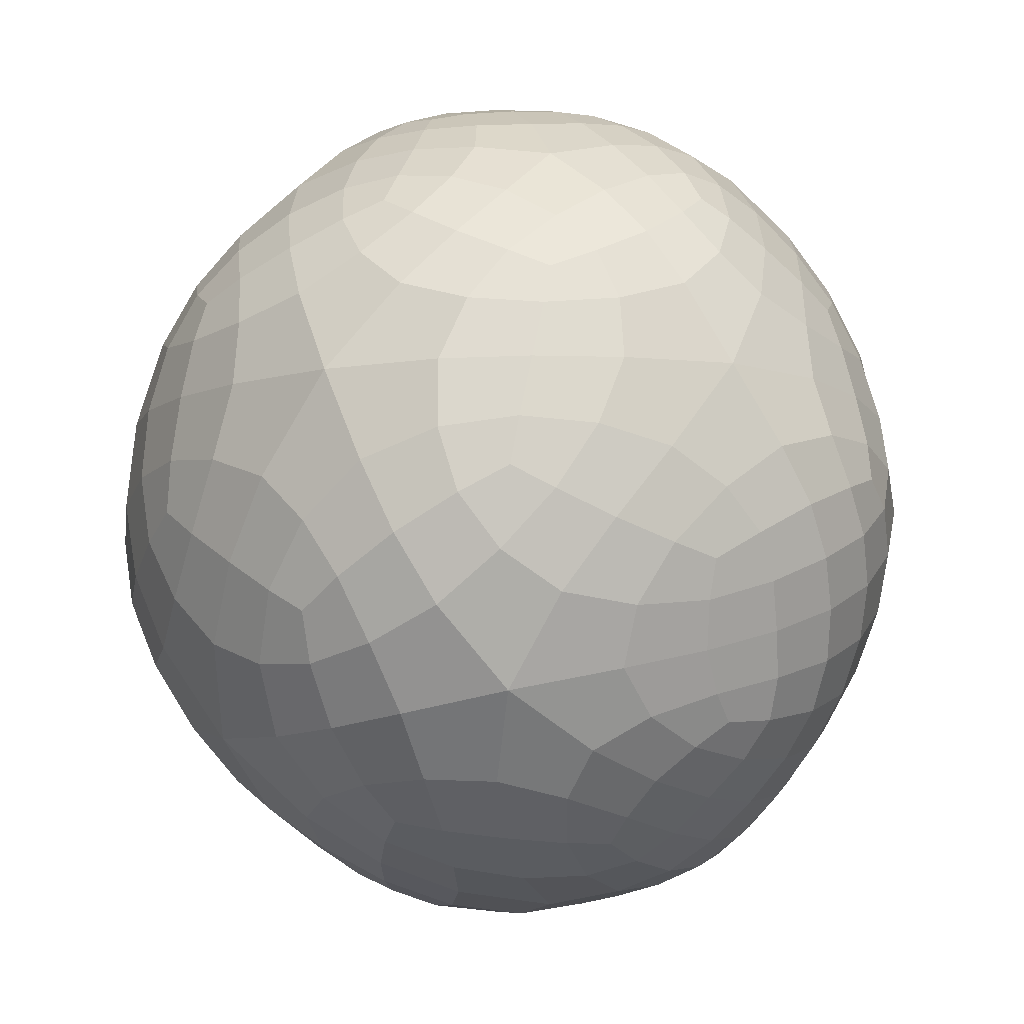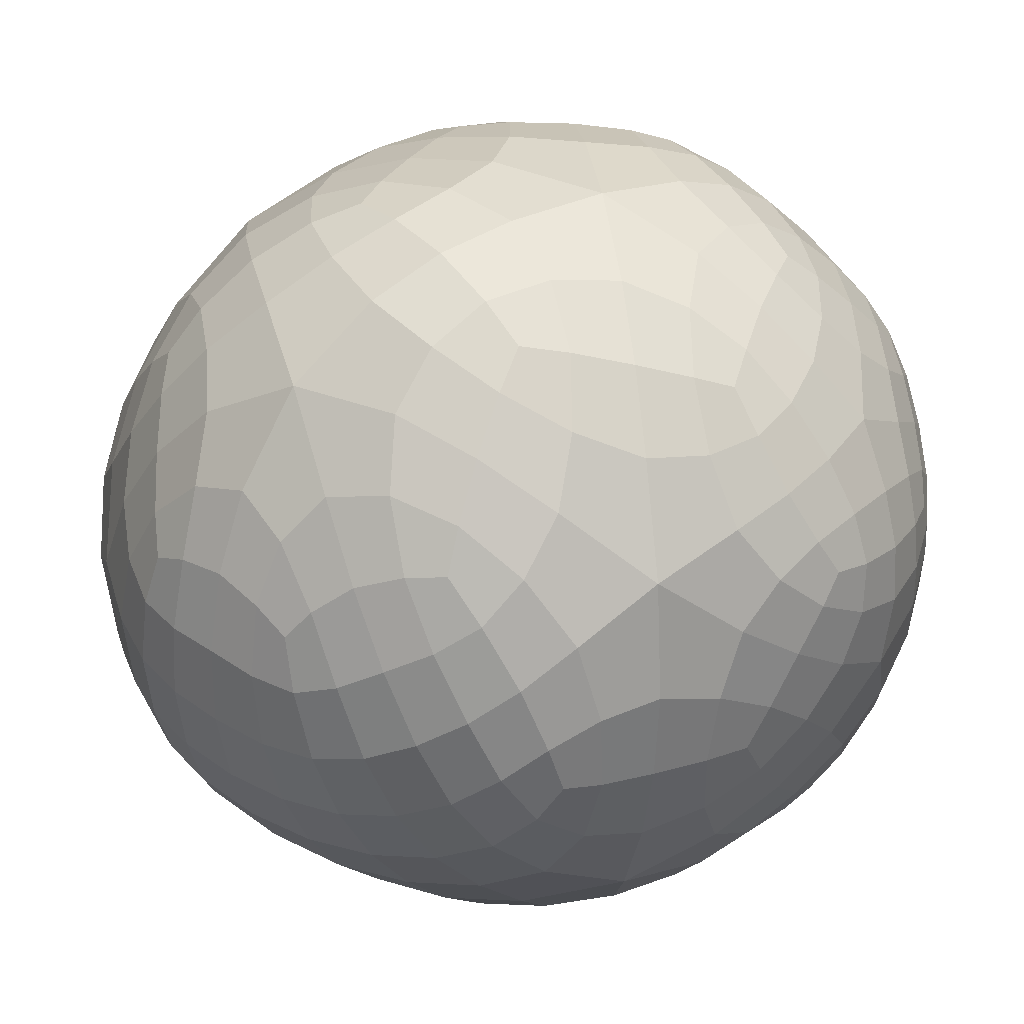
<metadata>
{"format":"obj","ext":"obj","renderer":"f3d","projection":"perspective","resolution":1024,"background":"white","views":[{"elev":11.7,"azim":108.4,"up":"+Y"},{"elev":-38.8,"azim":107.9,"up":"+Z"}]}
</metadata>
<code>
o Sphere
v -0.2928 0.1661 -0.8113
v 0.3391 -0.07384 -0.8229
v 0.4522 0.4529 -0.631
v 0.3215 -0.5169 -0.6548
v 0.2931 0.8566 -0.191
v 0.8327 -0.1659 -0.2767
v 0.3632 -0.7857 -0.2164
v 0.7538 0.4474 0.14
v 0.6242 -0.3937 0.444
v 0.2508 0.7711 0.4028
v 0.3187 0.228 0.7829
v -0.1402 -0.4056 0.7689
v -0.1876 0.8929 0.1315
v -0.442 0.4755 0.5739
v -0.7786 -0.2262 0.2963
v -0.4888 -0.6946 0.2931
v 0.02845 -0.8662 0.1788
v -0.6274 0.5723 -0.24
v -0.7973 -0.01729 -0.3561
v -0.4333 -0.628 -0.4458
v -0.1494 0.7741 -0.4749
v -0.1946 0.6498 -0.5974
v -0.2269 0.5217 -0.6879
v -0.2552 0.376 -0.7583
v -0.02314 0.835 -0.4166
v 0.07907 0.8629 -0.3624
v 0.1793 0.8692 -0.2943
v 0.2701 0.574 -0.6453
v 0.1297 0.6535 -0.6199
v -0.005195 0.717 -0.5677
v 0.2556 0.3984 -0.7569
v 0.09198 0.3378 -0.8161
v -0.07575 0.2659 -0.8389
v 0.4822 -0.09197 -0.7401
v 0.6141 -0.1094 -0.6271
v 0.7298 -0.1288 -0.4854
v 0.3542 0.788 -0.3278
v 0.3986 0.7098 -0.4315
v 0.432 0.6104 -0.5224
v 0.3351 -0.608 -0.5753
v 0.3451 -0.6841 -0.4831
v 0.3523 -0.7409 -0.3703
v 0.7241 -0.3083 -0.4207
v 0.6101 -0.3967 -0.5219
v 0.4751 -0.4657 -0.6011
v 0.7408 0.478 -0.09995
v 0.6887 0.4849 -0.2789
v 0.6045 0.4779 -0.4453
v 0.8011 0.03619 -0.3778
v 0.7282 0.1776 -0.467
v 0.6217 0.3063 -0.5506
v 0.7635 -0.381 -0.2293
v 0.663 -0.5356 -0.2164
v 0.5349 -0.6673 -0.2134
v 0.8389 0.2833 0.0313
v 0.8773 0.1491 -0.05331
v 0.881 0.009928 -0.144
v 0.3008 0.8313 0.2458
v 0.3165 0.8601 0.1081
v 0.3137 0.8681 -0.02936
v 0.4169 0.7237 0.3559
v 0.5399 0.6649 0.3037
v 0.6436 0.584 0.2396
v 0.485 0.292 0.6684
v 0.5994 0.3464 0.5348
v 0.6872 0.3953 0.3729
v 0.4732 -0.595 0.4051
v 0.3435 -0.7176 0.3458
v 0.2029 -0.8067 0.2731
v 0.1056 -0.4425 0.7483
v 0.2849 -0.4477 0.6906
v 0.4468 -0.4336 0.5998
v -0.07694 0.8939 0.2365
v 0.02299 0.8775 0.3011
v 0.1246 0.8404 0.35
v 0.07948 0.7363 0.5013
v -0.08215 0.6865 0.557
v -0.2453 0.6121 0.5858
v -0.05686 -0.5973 0.6502
v -0.01163 -0.7137 0.5194
v 0.01761 -0.7997 0.3689
v -0.4387 -0.6664 0.4347
v -0.3685 -0.6195 0.5575
v -0.2777 -0.5451 0.6614
v -0.7262 -0.3878 0.3216
v -0.6658 -0.5056 0.3253
v -0.5851 -0.6068 0.314
v -0.2742 0.835 0.2647
v -0.3457 0.761 0.3659
v -0.404 0.6576 0.4559
v -0.6055 0.2908 0.5041
v -0.6996 0.1308 0.4405
v -0.7559 -0.0367 0.3782
v -0.3365 0.8442 0.06874
v -0.4497 0.7829 -0.01269
v -0.5445 0.6991 -0.1104
v -0.8346 -0.1306 0.1256
v -0.8532 -0.07392 -0.03506
v -0.84 -0.04078 -0.1988
v -0.3074 -0.7801 -0.2839
v -0.2006 -0.8501 -0.1476
v -0.09201 -0.8819 -0.000545
v -0.7824 -0.3414 0.09903
v -0.7308 -0.4397 -0.07606
v -0.633 -0.5308 -0.2491
v -0.7671 -0.1577 -0.3996
v -0.7064 -0.295 -0.4355
v -0.609 -0.4345 -0.4568
v -0.5024 -0.6883 -0.2068
v -0.5224 -0.7084 -0.0301
v -0.5172 -0.7092 0.1365
v -0.3051 0.7475 -0.437
v -0.4231 0.71 -0.3929
v -0.5241 0.656 -0.3339
v -0.7185 0.4146 -0.256
v -0.7749 0.2704 -0.2774
v -0.8005 0.1261 -0.3125
v -0.3332 -0.07245 -0.793
v -0.3657 -0.2581 -0.7327
v -0.402 -0.4314 -0.6327
v -0.1883 -0.7526 -0.4334
v -0.009487 -0.8079 -0.3845
v 0.1661 -0.8235 -0.3153
v 0.1542 -0.5509 -0.6774
v -0.02158 -0.5762 -0.6619
v -0.2043 -0.6016 -0.6004
v -0.04918 0.9264 0.05399
v 0.05937 0.9301 -0.02589
v 0.1652 0.9096 -0.1076
v -0.197 0.9017 -0.03401
v -0.1969 0.8884 -0.1763
v -0.1851 0.8507 -0.3179
v 0.1907 -0.05177 -0.8716
v 0.04159 -0.01476 -0.8875
v -0.1078 0.04932 -0.8721
v 0.3067 -0.4164 -0.7265
v 0.301 -0.3079 -0.782
v 0.3133 -0.1922 -0.8128
v 0.4339 0.2846 -0.7324
v 0.4045 0.1608 -0.7887
v 0.3713 0.04335 -0.8166
v 0.2711 -0.8512 -0.1195
v 0.1997 -0.8821 -0.03532
v 0.1255 -0.8856 0.05605
v 0.6557 0.6155 0.0126
v 0.5553 0.7144 -0.07298
v 0.4399 0.79 -0.1409
v 0.7538 -0.3351 0.2611
v 0.8213 -0.2833 0.1088
v 0.8523 -0.229 -0.05512
v 0.7336 -0.1527 0.4084
v 0.78 0.03895 0.3472
v 0.791 0.2261 0.2657
v 0.6052 -0.558 0.2591
v 0.5531 -0.6622 0.1089
v 0.4769 -0.7372 -0.04284
v 0.433 0.06351 0.7565
v 0.5145 -0.07607 0.6973
v 0.5771 -0.2154 0.6034
v 0.3111 0.4126 0.7145
v 0.3016 0.5463 0.6329
v 0.2831 0.6602 0.5318
v 0.004631 -0.228 0.8415
v 0.1105 -0.08402 0.8628
v 0.2087 0.06105 0.846
v -0.2358 0.4152 0.7105
v -0.06009 0.359 0.7767
v 0.1183 0.2974 0.8041
v -0.2524 -0.1645 0.7937
v -0.3363 0.03643 0.7639
v -0.4027 0.2366 0.6968
v -0.6725 -0.251 0.4889
v -0.5401 -0.2944 0.6168
v -0.3774 -0.344 0.7083
v -0.1386 -0.8553 0.2088
v -0.2683 -0.8235 0.2394
v -0.3835 -0.7685 0.2678
v -0.6604 0.5555 -0.02786
v -0.6463 0.5357 0.1663
v -0.5855 0.5147 0.3596
v -0.4463 0.3005 -0.6985
v -0.5377 0.398 -0.5795
v -0.5999 0.4844 -0.4354
v -0.496 0.08804 -0.7167
v -0.6282 0.04391 -0.6158
v -0.7272 0.009809 -0.496
v 0.2091 0.7626 -0.4985
v 0.2469 0.8116 -0.3914
v 0.2927 0.7418 -0.4801
v 0.3039 0.6617 -0.5631
v 0.1803 0.7207 -0.5531
v 0.06913 0.78 -0.5024
v 0.1508 0.8115 -0.4458
v 0.001202 0.5103 -0.732
v -0.06327 0.6239 -0.6462
v 0.06167 0.5758 -0.6862
v 0.1709 0.4986 -0.7213
v 0.04117 0.4357 -0.7722
v -0.1053 0.3912 -0.7857
v -0.1004 0.5138 -0.7211
v -0.02413 0.9189 -0.1891
v -0.07721 0.8813 -0.3025
v -0.09792 0.9112 -0.1808
v -0.08681 0.9249 -0.06058
v 0.01111 0.9281 -0.1186
v 0.09783 0.9093 -0.2004
v 0.01718 0.9008 -0.2668
v 0.6092 0.08094 -0.6418
v 0.5021 0.01689 -0.7354
v 0.5257 0.1222 -0.7119
v 0.5667 0.2199 -0.6499
v 0.6659 0.1212 -0.5706
v 0.7219 0.000775 -0.5099
v 0.6202 -0.002996 -0.6318
v 0.5662 0.6511 -0.2781
v 0.4656 0.7435 -0.2581
v 0.5677 0.6804 -0.1886
v 0.6588 0.5919 -0.1326
v 0.6206 0.5841 -0.281
v 0.5428 0.589 -0.4169
v 0.4979 0.678 -0.3538
v 0.7074 -0.5102 0.01541
v 0.7853 -0.3844 -0.07922
v 0.7645 -0.4173 0.06163
v 0.7009 -0.4764 0.1784
v 0.6442 -0.579 0.0624
v 0.5884 -0.6402 -0.07219
v 0.6948 -0.5228 -0.08637
v 0.8682 -0.02834 0.149
v 0.8496 0.1548 0.1523
v 0.8366 0.000819 0.2349
v 0.804 -0.1663 0.2737
v 0.8575 -0.1402 0.138
v 0.8853 -0.07841 -0.002078
v 0.8835 0.05226 0.06474
v 0.3875 -0.7863 0.1479
v 0.3844 -0.8053 0.005719
v 0.4607 -0.7382 0.1366
v 0.4934 -0.6628 0.2702
v 0.3774 -0.7593 0.2335
v 0.2551 -0.837 0.1589
v 0.3114 -0.8398 0.06938
v 0.6572 0.1067 0.5465
v 0.7195 0.2401 0.4078
v 0.637 0.2149 0.5444
v 0.5415 0.1526 0.6622
v 0.6027 0.02508 0.6178
v 0.6668 -0.07879 0.5294
v 0.7147 0.07762 0.4624
v 0.3217 -0.2226 0.794
v 0.3275 -0.04872 0.816
v 0.2332 -0.1695 0.8355
v 0.1581 -0.3022 0.8118
v 0.3095 -0.3228 0.7578
v 0.4512 -0.2939 0.6867
v 0.4107 -0.1646 0.7609
v -0.7386 0.4151 -0.0658
v -0.7993 0.2627 -0.1
v -0.8344 0.1085 -0.1443
v -0.7262 0.3948 0.133
v -0.7944 0.2381 0.08883
v -0.839 0.07807 0.03427
v -0.6786 0.3607 0.3292
v -0.76 0.1961 0.2746
v -0.8137 0.02824 0.2113
v -0.1071 0.1064 0.8399
v -0.2494 0.2506 0.7667
v -0.2075 0.07683 0.8141
v -0.1196 -0.08829 0.8417
v -0.01419 0.01978 0.8613
v 0.06125 0.1532 0.8468
v -0.09314 0.221 0.8187
v -0.6725 -0.5592 0.06296
v -0.7383 -0.4382 0.1575
v -0.6985 -0.511 0.000683
v -0.6155 -0.5969 -0.1309
v -0.6137 -0.627 0.01141
v -0.6092 -0.6248 0.1634
v -0.6835 -0.5334 0.1797
v -0.7973 -0.2944 -0.1889
v -0.8192 -0.261 0.000606
v -0.8341 -0.2055 -0.119
v -0.8147 -0.1796 -0.2579
v -0.7636 -0.3062 -0.3002
v -0.6959 -0.4248 -0.3002
v -0.7703 -0.3604 -0.1434
v 0.1753 0.1758 -0.871
v 0.005627 0.1669 -0.8766
v 0.1398 0.2446 -0.8531
v 0.2848 0.2861 -0.8049
v 0.2759 0.1763 -0.8452
v 0.2369 0.06657 -0.8688
v 0.1116 0.1005 -0.8888
v 0.5442 -0.2769 -0.6578
v 0.4594 -0.1974 -0.7396
v 0.5834 -0.2079 -0.6415
v 0.6768 -0.2407 -0.5286
v 0.5841 -0.3247 -0.598
v 0.4587 -0.3805 -0.6705
v 0.4463 -0.2937 -0.7216
v 0.573 -0.5549 -0.4158
v 0.5001 -0.6584 -0.342
v 0.4809 -0.6202 -0.447
v 0.479 -0.5507 -0.5287
v 0.601 -0.4844 -0.4587
v 0.6968 -0.4244 -0.3588
v 0.6178 -0.5484 -0.3349
v 0.7995 0.2847 -0.2699
v 0.6924 0.3575 -0.4188
v 0.7556 0.3751 -0.2743
v 0.8066 0.3524 -0.1212
v 0.8438 0.2315 -0.176
v 0.8421 0.123 -0.2634
v 0.7762 0.2385 -0.3569
v 0.4944 0.7666 0.1089
v 0.4266 0.8134 -0.01648
v 0.4188 0.8124 0.1055
v 0.418 0.7817 0.229
v 0.5226 0.7268 0.1904
v 0.6038 0.6689 0.1195
v 0.5271 0.7467 0.03315
v 0.1428 0.9138 0.132
v 0.2057 0.9069 0.004206
v 0.1079 0.925 0.06498
v 0.01672 0.9205 0.1457
v 0.09709 0.9041 0.208
v 0.1918 0.8744 0.238
v 0.2173 0.8962 0.12
v 0.511 0.537 0.5103
v 0.6209 0.5149 0.386
v 0.5327 0.5956 0.4223
v 0.4206 0.6411 0.475
v 0.4283 0.5424 0.5718
v 0.4494 0.4265 0.6355
v 0.5537 0.4614 0.5232
v 0.2223 -0.6458 0.5383
v 0.1578 -0.7543 0.406
v 0.2834 -0.6782 0.4577
v 0.3819 -0.5691 0.5238
v 0.2528 -0.565 0.6092
v 0.1009 -0.5745 0.6509
v 0.12 -0.6797 0.5347
v 0.0434 0.5507 0.6812
v 0.1306 0.6507 0.5857
v -0.0172 0.6129 0.6293
v -0.145 0.5363 0.669
v -0.006897 0.476 0.7267
v 0.1506 0.4339 0.7433
v 0.1583 0.5505 0.6699
v -0.1447 0.7962 0.4351
v -0.267 0.7029 0.5001
v -0.1247 0.7531 0.4887
v 0.01027 0.7998 0.4364
v -0.0686 0.8374 0.3829
v -0.1658 0.847 0.3306
v -0.2356 0.7832 0.4173
v -0.216 -0.7482 0.4676
v -0.1175 -0.8105 0.3612
v -0.1321 -0.7387 0.4946
v -0.185 -0.6463 0.6003
v -0.2785 -0.6959 0.518
v -0.3399 -0.7391 0.4048
v -0.2361 -0.7904 0.3736
v -0.5467 -0.03897 0.6451
v -0.4042 -0.1787 0.727
v -0.4602 -0.005473 0.7024
v -0.5311 0.1566 0.6291
v -0.6201 0.04123 0.5698
v -0.6629 -0.1013 0.525
v -0.5442 -0.1551 0.6397
v -0.5461 -0.4841 0.5399
v -0.4112 -0.4659 0.6478
v -0.5436 -0.4105 0.5799
v -0.6541 -0.3827 0.4686
v -0.6103 -0.491 0.4554
v -0.5339 -0.5834 0.4492
v -0.4692 -0.543 0.5609
v -0.502 0.7176 0.1937
v -0.508 0.644 0.3371
v -0.4412 0.7385 0.2791
v -0.384 0.8028 0.1858
v -0.4836 0.7502 0.1035
v -0.5748 0.6689 0.03264
v -0.5662 0.6486 0.1869
v 0.1382 -0.4376 -0.7508
v -0.04092 -0.4494 -0.7396
v -0.2252 -0.4538 -0.6944
v 0.1379 -0.3117 -0.8117
v -0.0332 -0.3045 -0.8094
v -0.2049 -0.2864 -0.78
v 0.1559 -0.1803 -0.8525
v -0.006631 -0.1546 -0.8603
v -0.1704 -0.1125 -0.84
v -0.3425 -0.8218 -0.005693
v -0.4153 -0.7803 0.1193
v -0.4229 -0.779 -0.0295
v -0.3889 -0.7749 -0.1716
v -0.2868 -0.8356 -0.07523
v -0.2016 -0.8632 0.05662
v -0.3094 -0.832 0.09976
v -0.3738 0.819 -0.194
v -0.3107 0.8617 -0.05783
v -0.2986 0.8543 -0.1832
v -0.2995 0.8165 -0.3103
v -0.4017 0.7788 -0.2799
v -0.4832 0.7394 -0.2141
v -0.4097 0.8078 -0.119
v -0.4156 0.5526 -0.5801
v -0.5166 0.5689 -0.4662
v -0.4258 0.6258 -0.5029
v -0.3191 0.6501 -0.5487
v -0.3403 0.5381 -0.6344
v -0.3799 0.4182 -0.6862
v -0.468 0.4865 -0.5865
v -0.6697 0.2476 -0.5256
v -0.7386 0.1397 -0.4585
v -0.7246 0.262 -0.4279
v -0.6742 0.3774 -0.4228
v -0.6139 0.312 -0.5557
v -0.55 0.2161 -0.6551
v -0.6533 0.1636 -0.5739
v -0.5896 -0.1876 -0.6275
v -0.6988 -0.1224 -0.5261
v -0.6073 -0.08607 -0.6323
v -0.4849 -0.06874 -0.721
v -0.5021 -0.2214 -0.6774
v -0.545 -0.3515 -0.5879
v -0.6435 -0.2458 -0.5528
v -0.01689 -0.877 -0.211
v 0.003374 -0.8941 -0.06786
v -0.1004 -0.8678 -0.1928
v -0.1723 -0.816 -0.3154
v -0.02272 -0.8506 -0.2895
v 0.1279 -0.8658 -0.2207
v 0.07829 -0.8915 -0.1379
v 0.08501 -0.7259 -0.5292
v -0.1026 -0.7065 -0.5303
v 0.02959 -0.6726 -0.5878
v 0.1802 -0.6455 -0.5986
v 0.1989 -0.719 -0.5136
v 0.1903 -0.7759 -0.4184
v 0.03492 -0.7642 -0.4715
f 188 189 187 193
f 190 191 187 189
f 192 193 187 191
f 5 37 188 27
f 37 38 189 188
f 27 188 193 26
f 3 28 190 39
f 28 29 191 190
f 39 190 189 38
f 21 25 192 30
f 25 26 193 192
f 30 192 191 29
f 195 196 194 200
f 197 198 194 196
f 199 200 194 198
f 21 30 195 22
f 30 29 196 195
f 22 195 200 23
f 3 31 197 28
f 31 32 198 197
f 28 197 196 29
f 1 24 199 33
f 24 23 200 199
f 33 199 198 32
f 202 203 201 207
f 204 205 201 203
f 206 207 201 205
f 21 132 202 25
f 132 131 203 202
f 25 202 207 26
f 13 127 204 130
f 127 128 205 204
f 130 204 203 131
f 5 27 206 129
f 27 26 207 206
f 129 206 205 128
f 209 210 208 214
f 211 212 208 210
f 213 214 208 212
f 2 141 209 34
f 141 140 210 209
f 34 209 214 35
f 3 51 211 139
f 51 50 212 211
f 139 211 210 140
f 6 36 213 49
f 36 35 214 213
f 49 213 212 50
f 216 217 215 221
f 218 219 215 217
f 220 221 215 219
f 5 147 216 37
f 147 146 217 216
f 37 216 221 38
f 8 46 218 145
f 46 47 219 218
f 145 218 217 146
f 3 39 220 48
f 39 38 221 220
f 48 220 219 47
f 223 224 222 228
f 225 226 222 224
f 227 228 222 226
f 6 150 223 52
f 150 149 224 223
f 52 223 228 53
f 9 154 225 148
f 154 155 226 225
f 148 225 224 149
f 7 54 227 156
f 54 53 228 227
f 156 227 226 155
f 230 231 229 235
f 232 233 229 231
f 234 235 229 233
f 8 153 230 55
f 153 152 231 230
f 55 230 235 56
f 9 148 232 151
f 148 149 233 232
f 151 232 231 152
f 6 57 234 150
f 57 56 235 234
f 150 234 233 149
f 237 238 236 242
f 239 240 236 238
f 241 242 236 240
f 7 156 237 142
f 156 155 238 237
f 142 237 242 143
f 9 67 239 154
f 67 68 240 239
f 154 239 238 155
f 17 144 241 69
f 144 143 242 241
f 69 241 240 68
f 244 245 243 249
f 246 247 243 245
f 248 249 243 247
f 8 66 244 153
f 66 65 245 244
f 153 244 249 152
f 11 157 246 64
f 157 158 247 246
f 64 246 245 65
f 9 151 248 159
f 151 152 249 248
f 159 248 247 158
f 251 252 250 256
f 253 254 250 252
f 255 256 250 254
f 11 165 251 157
f 165 164 252 251
f 157 251 256 158
f 12 70 253 163
f 70 71 254 253
f 163 253 252 164
f 9 159 255 72
f 159 158 256 255
f 72 255 254 71
f 257 258 261 260
f 258 259 262 261
f 260 261 264 263
f 261 262 265 264
f 18 115 257 178
f 115 116 258 257
f 116 117 259 258
f 117 19 99 259
f 259 99 98 262
f 262 98 97 265
f 265 97 15 93
f 264 265 93 92
f 263 264 92 91
f 180 263 91 14
f 179 260 263 180
f 178 257 260 179
f 267 268 266 272
f 269 270 266 268
f 271 272 266 270
f 14 171 267 166
f 171 170 268 267
f 166 267 272 167
f 12 163 269 169
f 163 164 270 269
f 169 269 268 170
f 11 168 271 165
f 168 167 272 271
f 165 271 270 164
f 274 275 273 279
f 276 277 273 275
f 278 279 273 277
f 15 103 274 85
f 103 104 275 274
f 85 274 279 86
f 20 109 276 105
f 109 110 277 276
f 105 276 275 104
f 16 87 278 111
f 87 86 279 278
f 111 278 277 110
f 281 282 280 286
f 283 284 280 282
f 285 286 280 284
f 15 97 281 103
f 97 98 282 281
f 103 281 286 104
f 19 106 283 99
f 106 107 284 283
f 99 283 282 98
f 20 105 285 108
f 105 104 286 285
f 108 285 284 107
f 288 289 287 293
f 290 291 287 289
f 292 293 287 291
f 1 33 288 135
f 33 32 289 288
f 135 288 293 134
f 3 139 290 31
f 139 140 291 290
f 31 290 289 32
f 2 133 292 141
f 133 134 293 292
f 141 292 291 140
f 295 296 294 300
f 297 298 294 296
f 299 300 294 298
f 2 34 295 138
f 34 35 296 295
f 138 295 300 137
f 6 43 297 36
f 43 44 298 297
f 36 297 296 35
f 4 136 299 45
f 136 137 300 299
f 45 299 298 44
f 302 303 301 307
f 304 305 301 303
f 306 307 301 305
f 7 42 302 54
f 42 41 303 302
f 54 302 307 53
f 4 45 304 40
f 45 44 305 304
f 40 304 303 41
f 6 52 306 43
f 52 53 307 306
f 43 306 305 44
f 309 310 308 314
f 311 312 308 310
f 313 314 308 312
f 3 48 309 51
f 48 47 310 309
f 51 309 314 50
f 8 55 311 46
f 55 56 312 311
f 46 311 310 47
f 6 49 313 57
f 49 50 314 313
f 57 313 312 56
f 316 317 315 321
f 318 319 315 317
f 320 321 315 319
f 5 60 316 147
f 60 59 317 316
f 147 316 321 146
f 10 61 318 58
f 61 62 319 318
f 58 318 317 59
f 8 145 320 63
f 145 146 321 320
f 63 320 319 62
f 323 324 322 328
f 325 326 322 324
f 327 328 322 326
f 5 129 323 60
f 129 128 324 323
f 60 323 328 59
f 13 73 325 127
f 73 74 326 325
f 127 325 324 128
f 10 58 327 75
f 58 59 328 327
f 75 327 326 74
f 330 331 329 335
f 332 333 329 331
f 334 335 329 333
f 8 63 330 66
f 63 62 331 330
f 66 330 335 65
f 10 162 332 61
f 162 161 333 332
f 61 332 331 62
f 11 64 334 160
f 64 65 335 334
f 160 334 333 161
f 337 338 336 342
f 339 340 336 338
f 341 342 336 340
f 17 69 337 81
f 69 68 338 337
f 81 337 342 80
f 9 72 339 67
f 72 71 340 339
f 67 339 338 68
f 12 79 341 70
f 79 80 342 341
f 70 341 340 71
f 344 345 343 349
f 346 347 343 345
f 348 349 343 347
f 10 76 344 162
f 76 77 345 344
f 162 344 349 161
f 14 166 346 78
f 166 167 347 346
f 78 346 345 77
f 11 160 348 168
f 160 161 349 348
f 168 348 347 167
f 351 352 350 356
f 353 354 350 352
f 355 356 350 354
f 14 78 351 90
f 78 77 352 351
f 90 351 356 89
f 10 75 353 76
f 75 74 354 353
f 76 353 352 77
f 13 88 355 73
f 88 89 356 355
f 73 355 354 74
f 358 359 357 363
f 360 361 357 359
f 362 363 357 361
f 17 81 358 175
f 81 80 359 358
f 175 358 363 176
f 12 84 360 79
f 84 83 361 360
f 79 360 359 80
f 16 177 362 82
f 177 176 363 362
f 82 362 361 83
f 365 366 364 370
f 367 368 364 366
f 369 370 364 368
f 12 169 365 174
f 169 170 366 365
f 174 365 370 173
f 14 91 367 171
f 91 92 368 367
f 171 367 366 170
f 15 172 369 93
f 172 173 370 369
f 93 369 368 92
f 372 373 371 377
f 374 375 371 373
f 376 377 371 375
f 12 174 372 84
f 174 173 373 372
f 84 372 377 83
f 15 85 374 172
f 85 86 375 374
f 172 374 373 173
f 16 82 376 87
f 82 83 377 376
f 87 376 375 86
f 379 380 378 384
f 381 382 378 380
f 383 384 378 382
f 14 90 379 180
f 90 89 380 379
f 180 379 384 179
f 13 94 381 88
f 94 95 382 381
f 88 381 380 89
f 18 178 383 96
f 178 179 384 383
f 96 383 382 95
f 385 386 389 388
f 386 387 390 389
f 388 389 392 391
f 389 390 393 392
f 4 124 385 136
f 124 125 386 385
f 125 126 387 386
f 126 20 120 387
f 387 120 119 390
f 390 119 118 393
f 393 118 1 135
f 392 393 135 134
f 391 392 134 133
f 138 391 133 2
f 137 388 391 138
f 136 385 388 137
f 395 396 394 400
f 397 398 394 396
f 399 400 394 398
f 16 111 395 177
f 111 110 396 395
f 177 395 400 176
f 20 100 397 109
f 100 101 398 397
f 109 397 396 110
f 17 175 399 102
f 175 176 400 399
f 102 399 398 101
f 402 403 401 407
f 404 405 401 403
f 406 407 401 405
f 13 130 402 94
f 130 131 403 402
f 94 402 407 95
f 21 112 404 132
f 112 113 405 404
f 132 404 403 131
f 18 96 406 114
f 96 95 407 406
f 114 406 405 113
f 409 410 408 414
f 411 412 408 410
f 413 414 408 412
f 18 114 409 183
f 114 113 410 409
f 183 409 414 182
f 21 22 411 112
f 22 23 412 411
f 112 411 410 113
f 1 181 413 24
f 181 182 414 413
f 24 413 412 23
f 416 417 415 421
f 418 419 415 417
f 420 421 415 419
f 19 117 416 186
f 117 116 417 416
f 186 416 421 185
f 18 183 418 115
f 183 182 419 418
f 115 418 417 116
f 1 184 420 181
f 184 185 421 420
f 181 420 419 182
f 423 424 422 428
f 425 426 422 424
f 427 428 422 426
f 19 186 423 106
f 186 185 424 423
f 106 423 428 107
f 1 118 425 184
f 118 119 426 425
f 184 425 424 185
f 20 108 427 120
f 108 107 428 427
f 120 427 426 119
f 430 431 429 435
f 432 433 429 431
f 434 435 429 433
f 17 102 430 144
f 102 101 431 430
f 144 430 435 143
f 20 121 432 100
f 121 122 433 432
f 100 432 431 101
f 7 142 434 123
f 142 143 435 434
f 123 434 433 122
f 437 438 436 442
f 439 440 436 438
f 441 442 436 440
f 20 126 437 121
f 126 125 438 437
f 121 437 442 122
f 4 40 439 124
f 40 41 440 439
f 124 439 438 125
f 7 123 441 42
f 123 122 442 441
f 42 441 440 41

</code>
